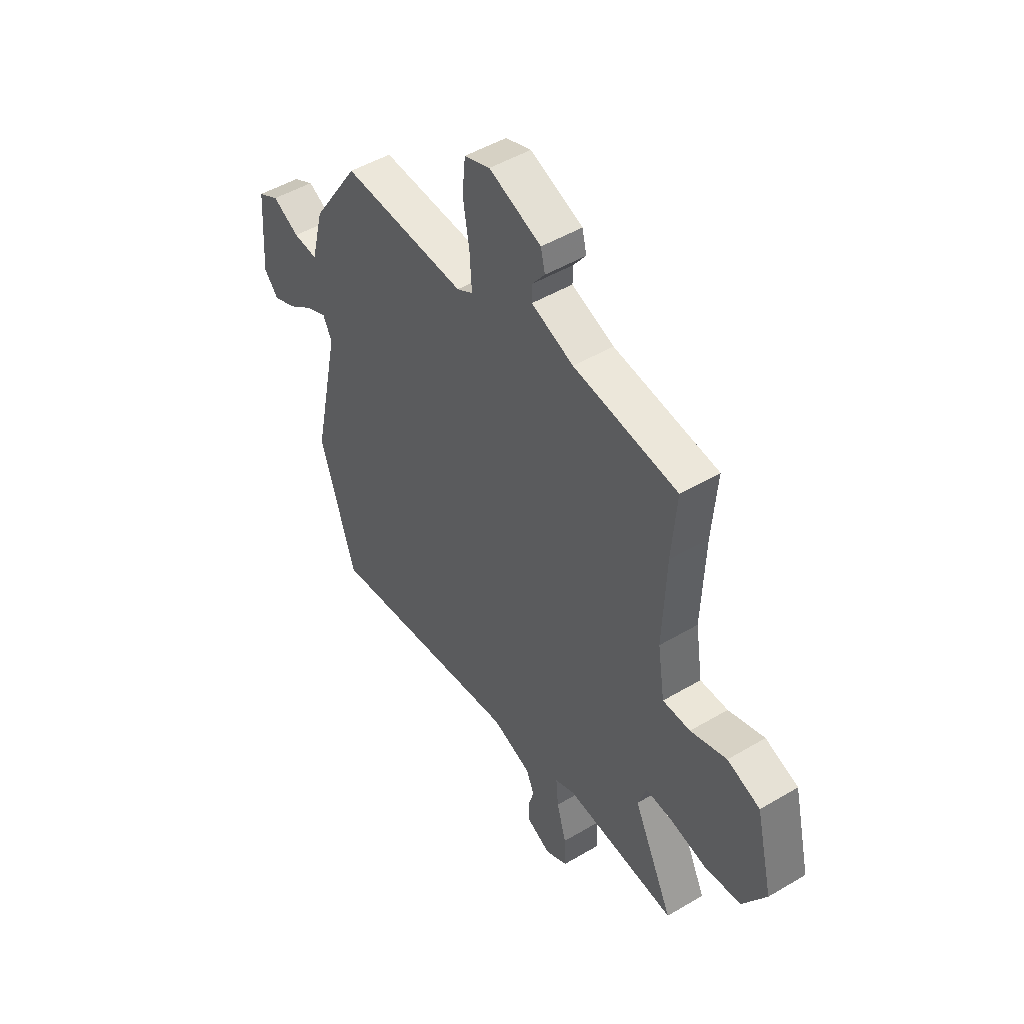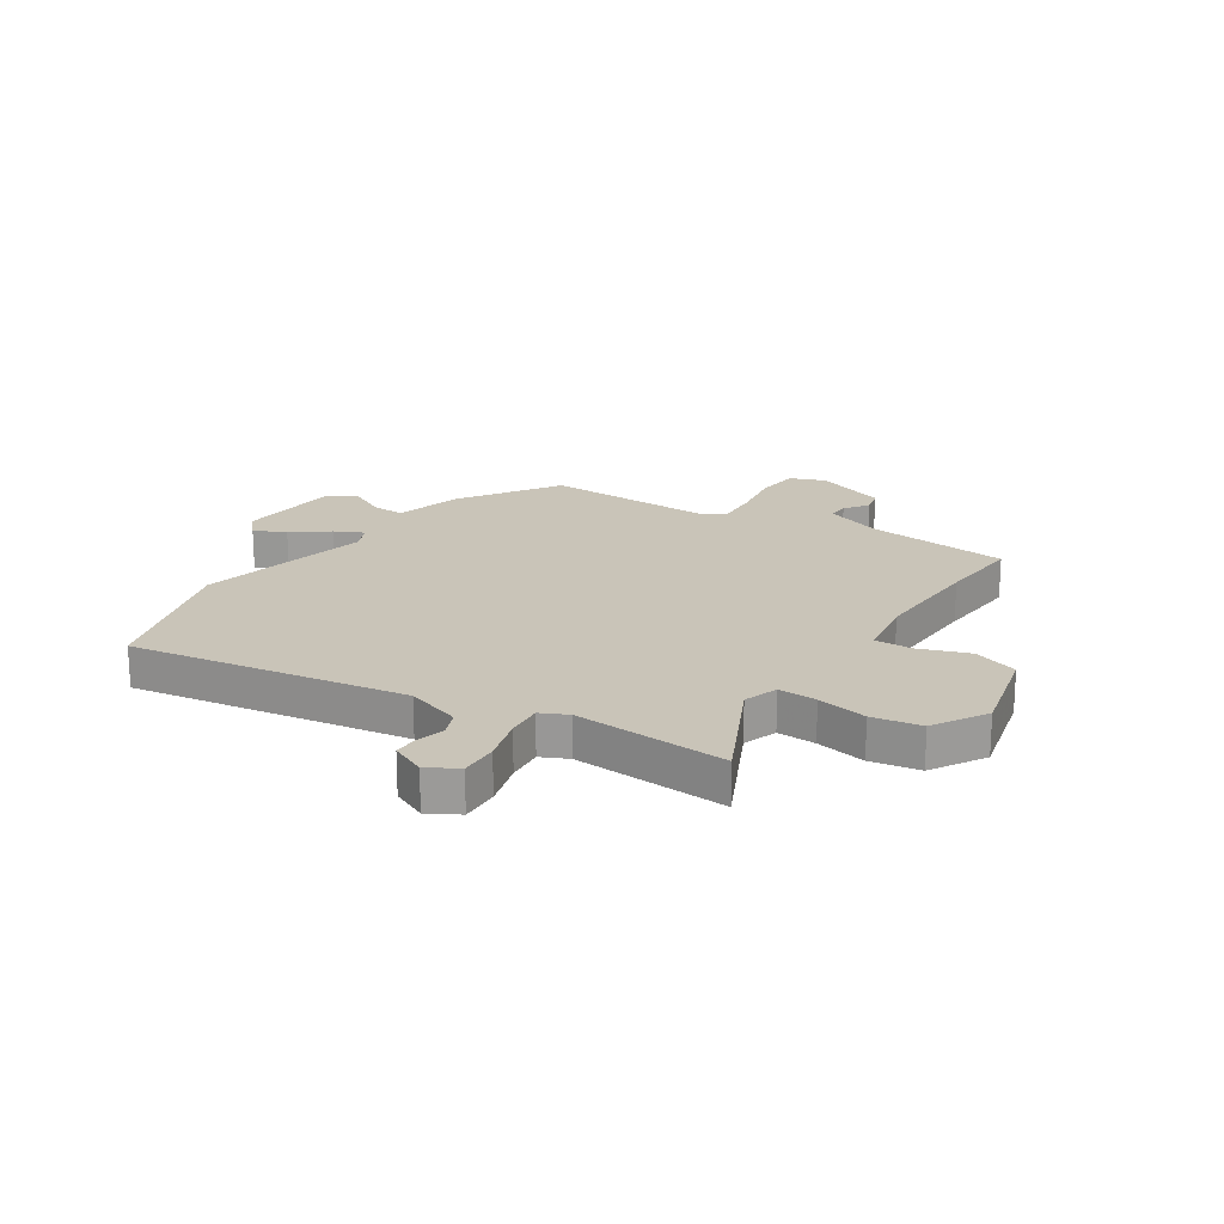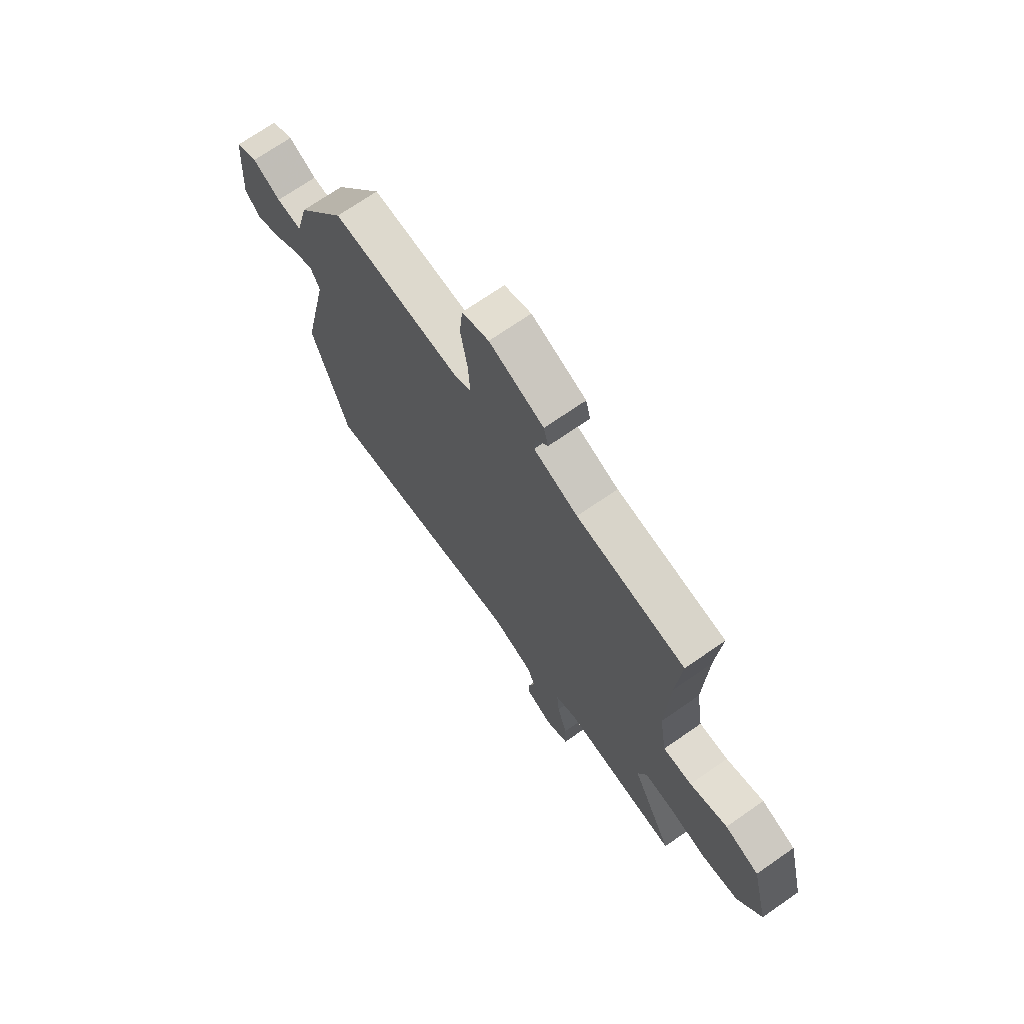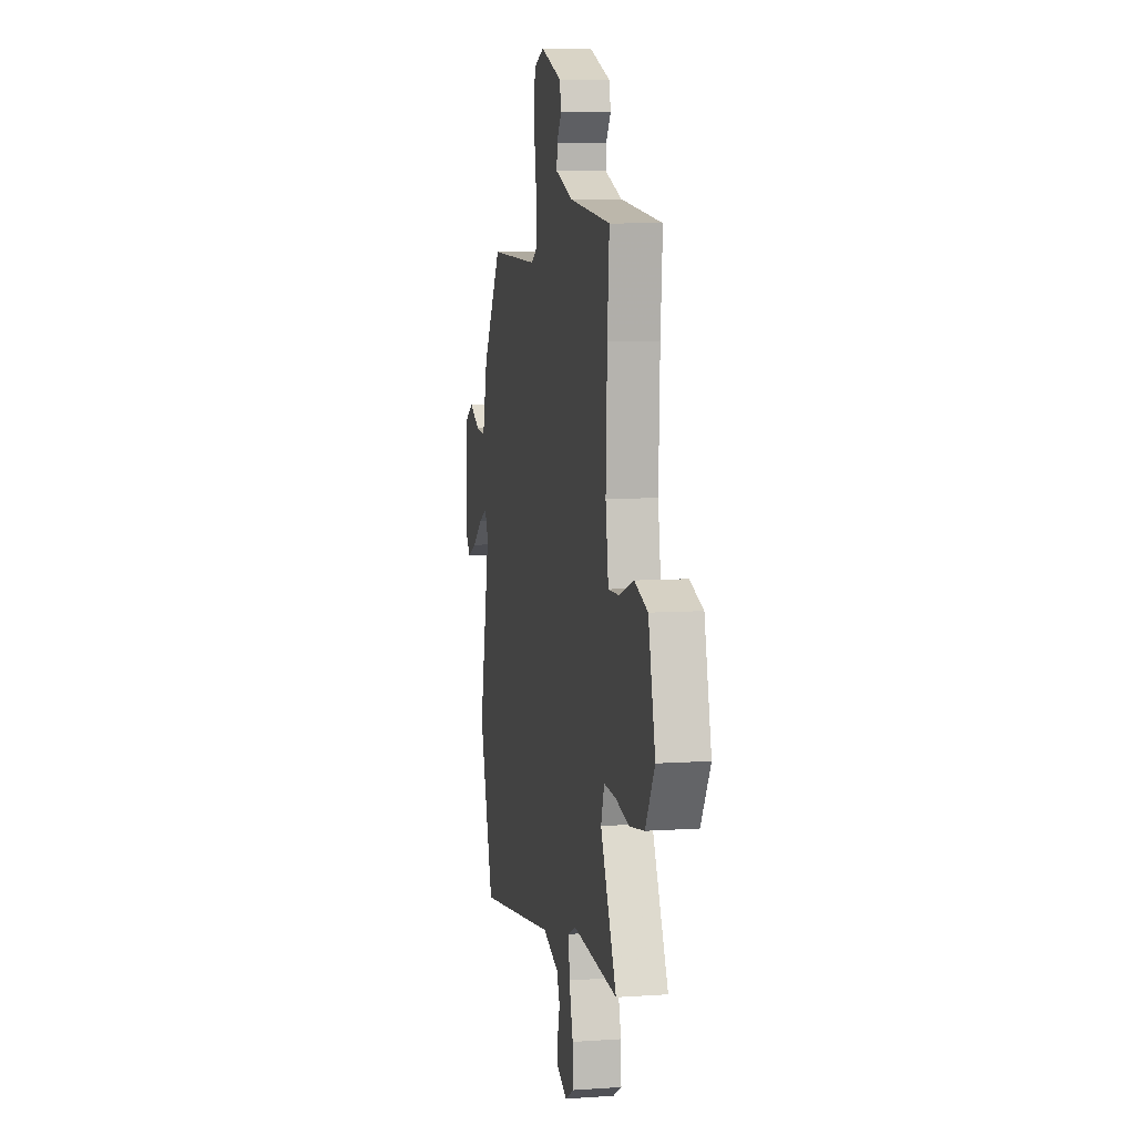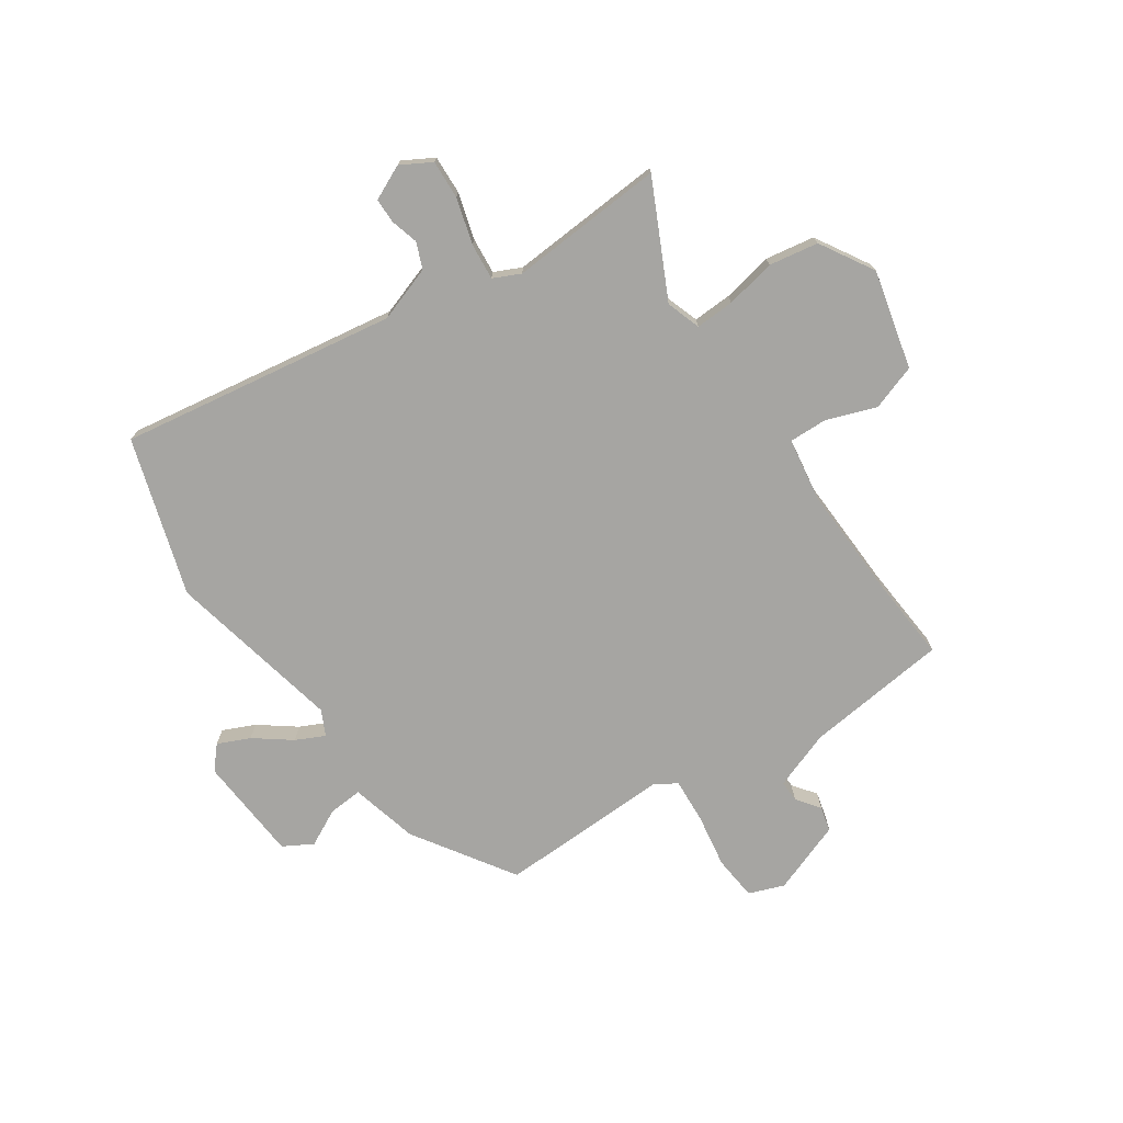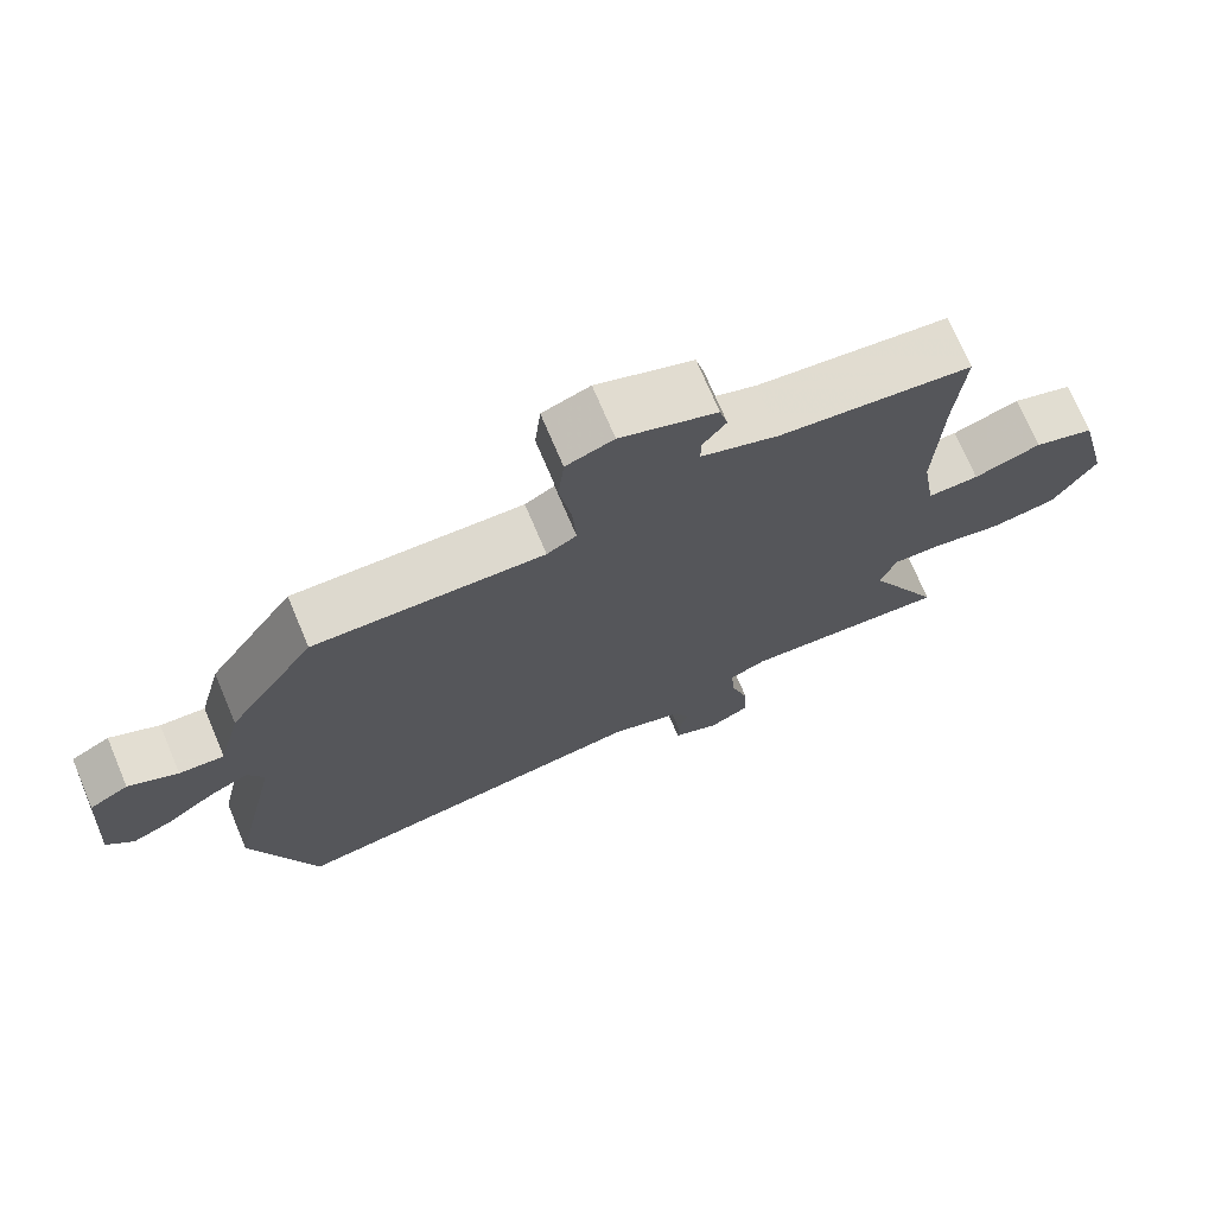
<metadata>
{"format":"obj","ext":"obj","renderer":"f3d","projection":"perspective","resolution":1024,"background":"white","views":[{"elev":48.9,"azim":-123.4,"up":"+Z"},{"elev":20.1,"azim":-146.9,"up":"+Y"},{"elev":70.9,"azim":-124.8,"up":"+Z"},{"elev":7.9,"azim":-100.8,"up":"+Z"},{"elev":-73.7,"azim":-145.8,"up":"+Y"},{"elev":72.7,"azim":157.1,"up":"+Z"}]}
</metadata>
<code>
v -0.554 0.07 -0.486
v -0.454 0.07 -0.28
v -0.475 0.07 -0.218
v -0.545 0.07 -0.221
v -0.636 0.07 -0.239
v -0.725 0.07 -0.224
v -0.783 0.07 -0.127
v -0.74 0.07 0.051
v -0.658 0.07 0.079
v -0.568 0.07 0.047
v -0.499 0.07 0.045
v -0.481 0.07 0.161
v -0.489 0.07 0.366
v -0.501 0.07 0.517
v -0.242 0.07 0.546
v -0.137 0.07 0.584
v -0.138 0.07 0.623
v -0.169 0.07 0.665
v -0.158 0.07 0.71
v -0.028 0.07 0.758
v 0.036 0.07 0.734
v 0.044 0.07 0.654
v 0.028 0.07 0.556
v 0.023 0.07 0.475
v 0.063 0.07 0.451
v 0.374 0.07 0.459
v 0.492 0.07 0.279
v 0.523 0.07 0.157
v 0.584 0.07 0.161
v 0.651 0.07 0.195
v 0.704 0.07 0.165
v 0.718 0.07 -0.026
v 0.682 0.07 -0.067
v 0.624 0.07 -0.041
v 0.559 0.07 0.008
v 0.507 0.07 0.033
v 0.485 0.07 -0.013
v 0.553 0.07 -0.33
v 0.465 0.07 -0.613
v -0.035 0.07 -0.535
v -0.135 0.07 -0.569
v -0.154 0.07 -0.616
v -0.14 0.07 -0.666
v -0.14 0.07 -0.711
v -0.203 0.07 -0.74
v -0.258 0.07 -0.709
v -0.255 0.07 -0.639
v -0.231 0.07 -0.556
v -0.225 0.07 -0.49
v -0.274 0.07 -0.467
v -0.554 0 -0.486
v -0.454 0 -0.28
v -0.475 0 -0.218
v -0.545 0 -0.221
v -0.636 0 -0.239
v -0.725 0 -0.224
v -0.783 0 -0.127
v -0.74 0 0.051
v -0.658 0 0.079
v -0.568 0 0.047
v -0.499 0 0.045
v -0.481 0 0.161
v -0.489 0 0.366
v -0.501 0 0.517
v -0.242 0 0.546
v -0.137 0 0.584
v -0.138 0 0.623
v -0.169 0 0.665
v -0.158 0 0.71
v -0.028 0 0.758
v 0.036 0 0.734
v 0.044 0 0.654
v 0.028 0 0.556
v 0.023 0 0.475
v 0.063 0 0.451
v 0.374 0 0.459
v 0.492 0 0.279
v 0.523 0 0.157
v 0.584 0 0.161
v 0.651 0 0.195
v 0.704 0 0.165
v 0.718 0 -0.026
v 0.682 0 -0.067
v 0.624 0 -0.041
v 0.559 0 0.008
v 0.507 0 0.033
v 0.485 0 -0.013
v 0.553 0 -0.33
v 0.465 0 -0.613
v -0.035 0 -0.535
v -0.135 0 -0.569
v -0.154 0 -0.616
v -0.14 0 -0.666
v -0.14 0 -0.711
v -0.203 0 -0.74
v -0.258 0 -0.709
v -0.255 0 -0.639
v -0.231 0 -0.556
v -0.225 0 -0.49
v -0.274 0 -0.467
f 46 47 48
f 45 46 48
f 44 45 48
f 43 44 48
f 42 43 48
f 41 42 48 49
f 40 41 49
f 40 49 50
f 39 40 50
f 38 39 50
f 37 38 50
f 33 34 35
f 32 33 35
f 31 32 35
f 30 31 35
f 29 30 35
f 28 29 35 36
f 50 1 2
f 37 50 2
f 36 37 2
f 28 36 2
f 27 28 2
f 26 27 2
f 25 26 2
f 21 22 23
f 20 21 23
f 19 20 23
f 18 19 23
f 17 18 23
f 16 17 23 24
f 13 14 15
f 15 16 24
f 13 15 24
f 12 13 24
f 8 9 10
f 7 8 10
f 6 7 10
f 5 6 10
f 4 5 10
f 3 4 10 11
f 12 24 25
f 11 12 25
f 3 11 25
f 2 3 25
f 98 97 96
f 98 96 95
f 98 95 94
f 98 94 93
f 98 93 92
f 99 98 92 91
f 99 91 90
f 100 99 90
f 100 90 89
f 100 89 88
f 100 88 87
f 85 84 83
f 85 83 82
f 85 82 81
f 85 81 80
f 85 80 79
f 86 85 79 78
f 52 51 100
f 52 100 87
f 52 87 86
f 52 86 78
f 52 78 77
f 52 77 76
f 52 76 75
f 73 72 71
f 73 71 70
f 73 70 69
f 73 69 68
f 73 68 67
f 74 73 67 66
f 65 64 63
f 74 66 65
f 74 65 63
f 74 63 62
f 60 59 58
f 60 58 57
f 60 57 56
f 60 56 55
f 60 55 54
f 61 60 54 53
f 75 74 62
f 75 62 61
f 75 61 53
f 75 53 52
f 1 51 52 2
f 2 52 53 3
f 3 53 54 4
f 4 54 55 5
f 5 55 56 6
f 6 56 57 7
f 7 57 58 8
f 8 58 59 9
f 9 59 60 10
f 10 60 61 11
f 11 61 62 12
f 12 62 63 13
f 13 63 64 14
f 14 64 65 15
f 15 65 66 16
f 16 66 67 17
f 17 67 68 18
f 18 68 69 19
f 19 69 70 20
f 20 70 71 21
f 21 71 72 22
f 22 72 73 23
f 23 73 74 24
f 24 74 75 25
f 25 75 76 26
f 26 76 77 27
f 27 77 78 28
f 28 78 79 29
f 29 79 80 30
f 30 80 81 31
f 31 81 82 32
f 32 82 83 33
f 33 83 84 34
f 34 84 85 35
f 35 85 86 36
f 36 86 87 37
f 37 87 88 38
f 38 88 89 39
f 39 89 90 40
f 40 90 91 41
f 41 91 92 42
f 42 92 93 43
f 43 93 94 44
f 44 94 95 45
f 45 95 96 46
f 46 96 97 47
f 47 97 98 48
f 48 98 99 49
f 49 99 100 50
f 50 100 51 1

</code>
